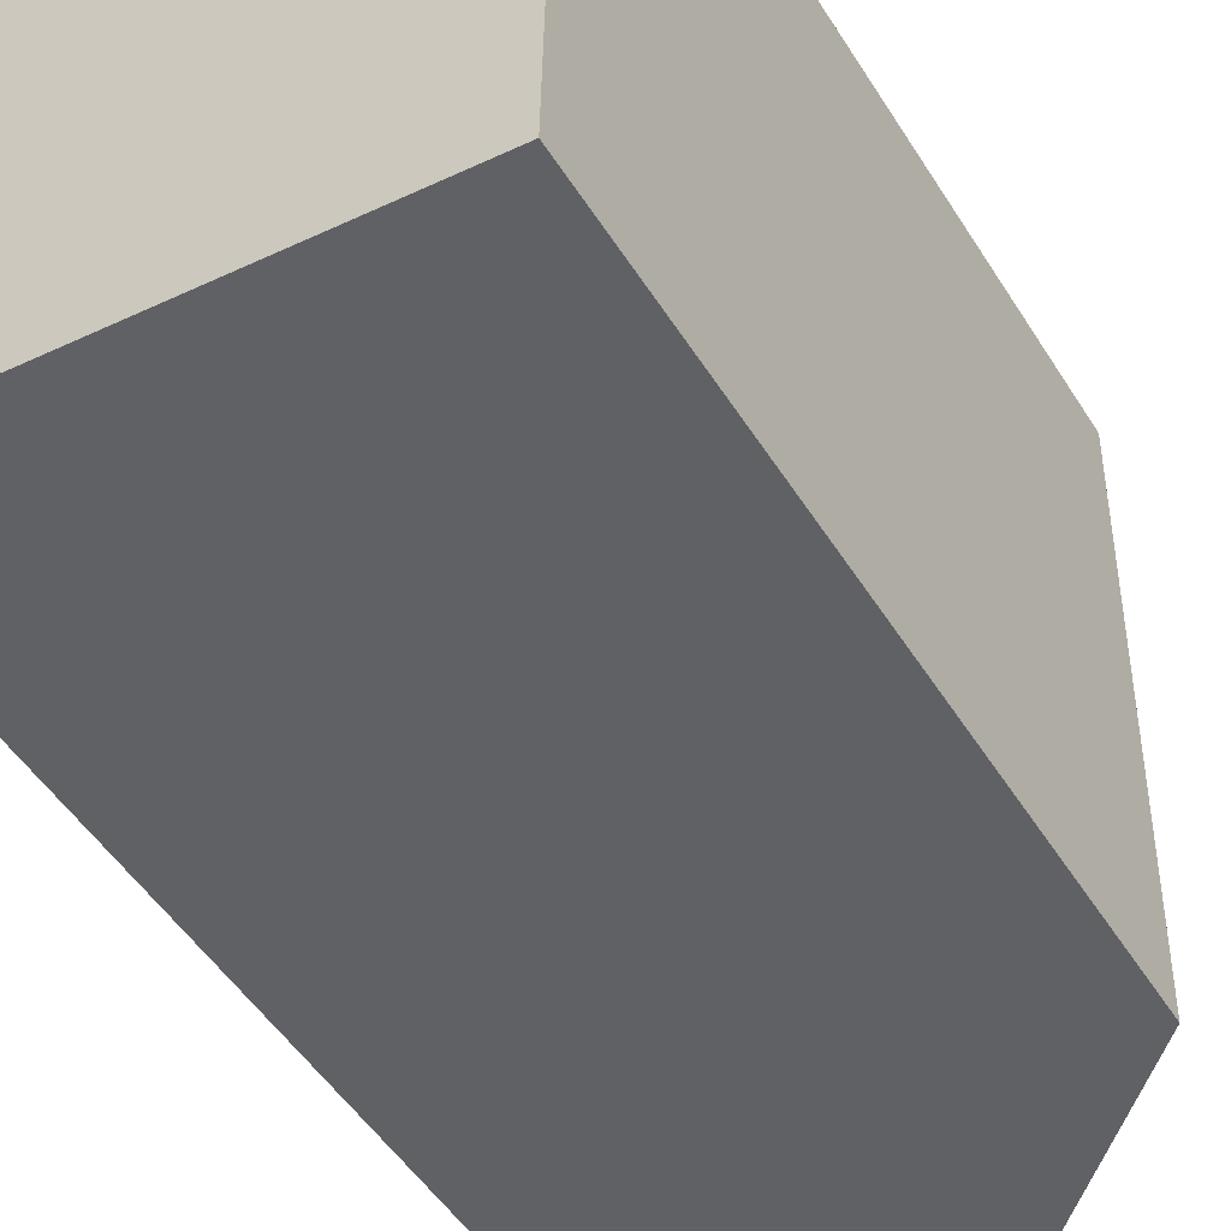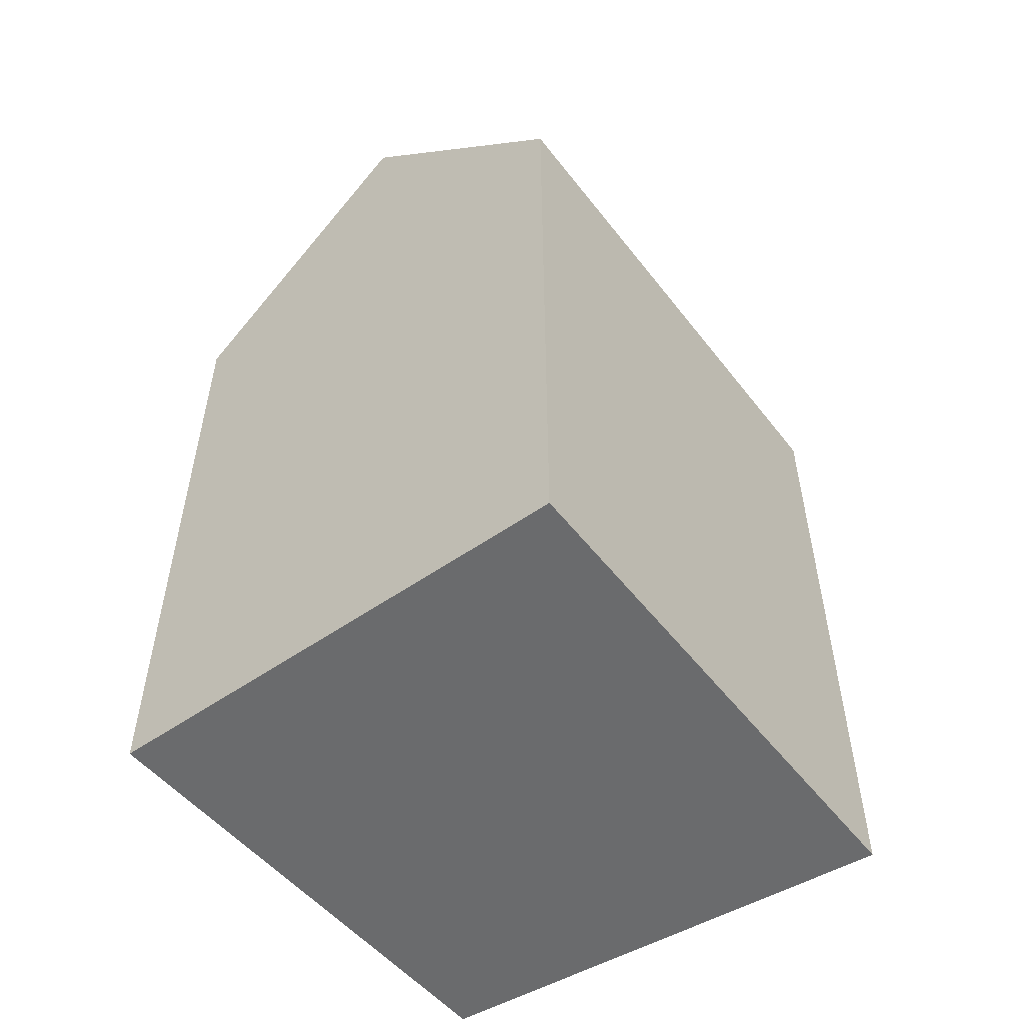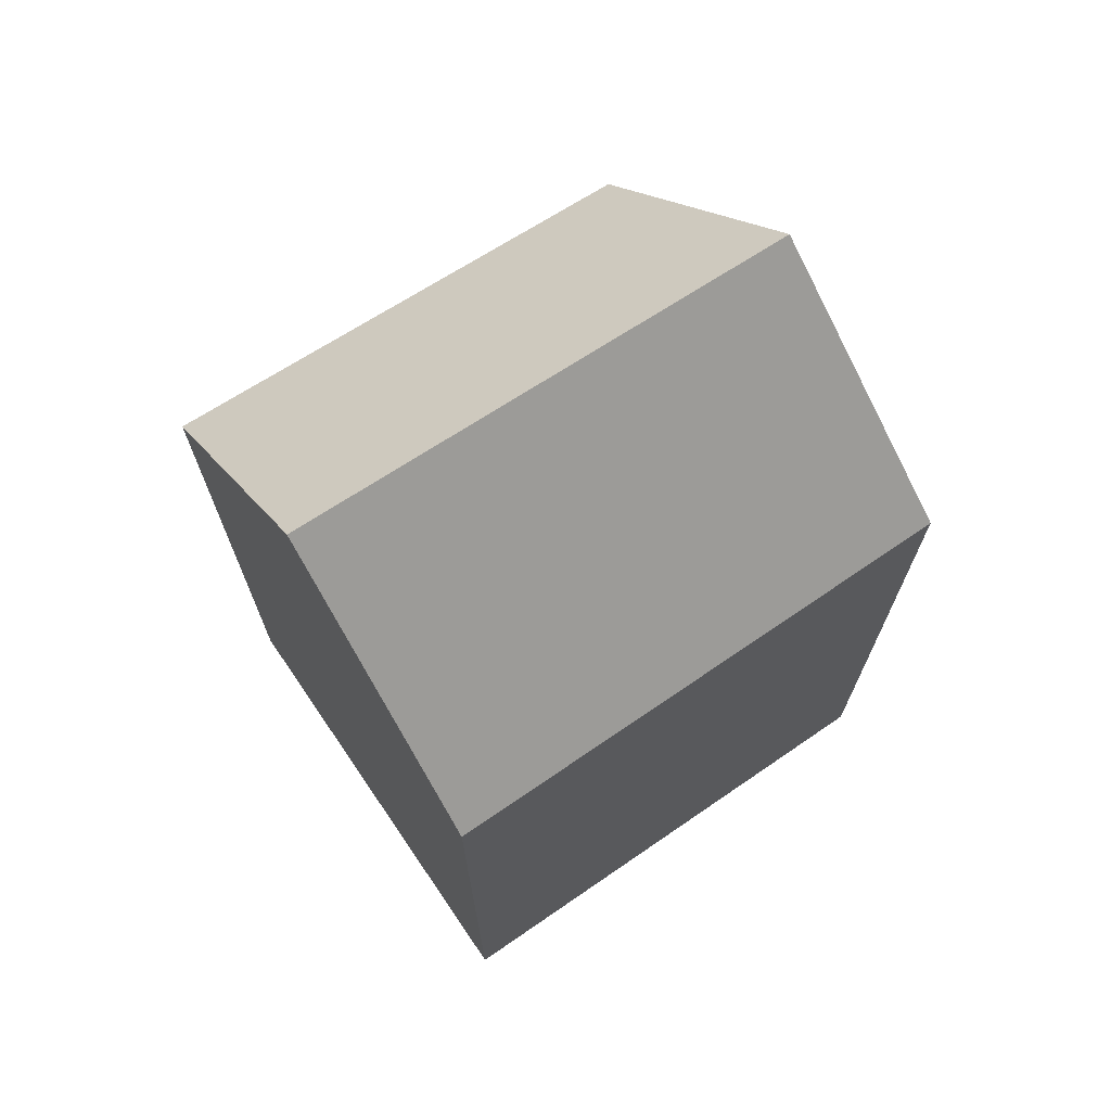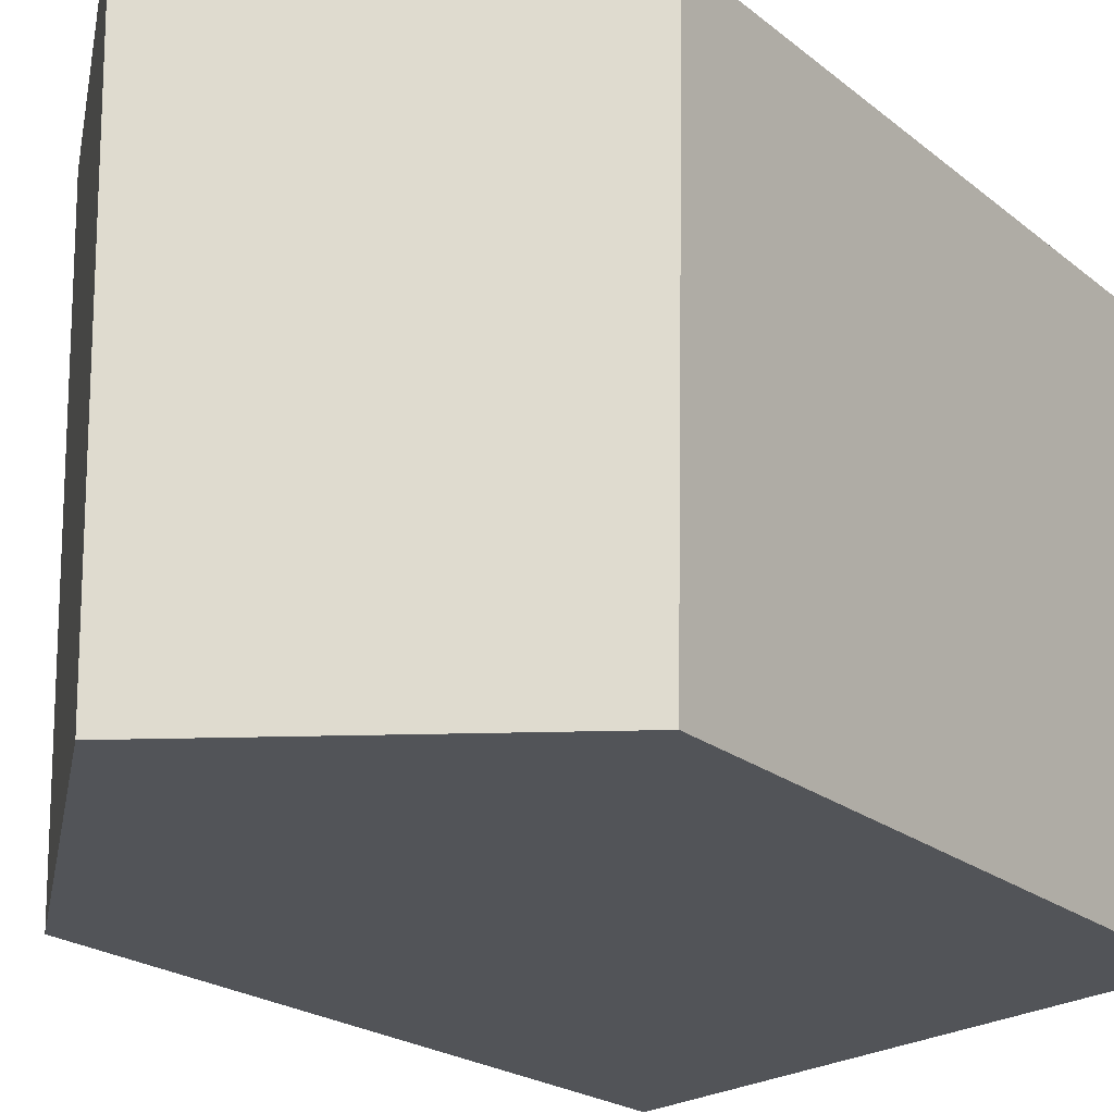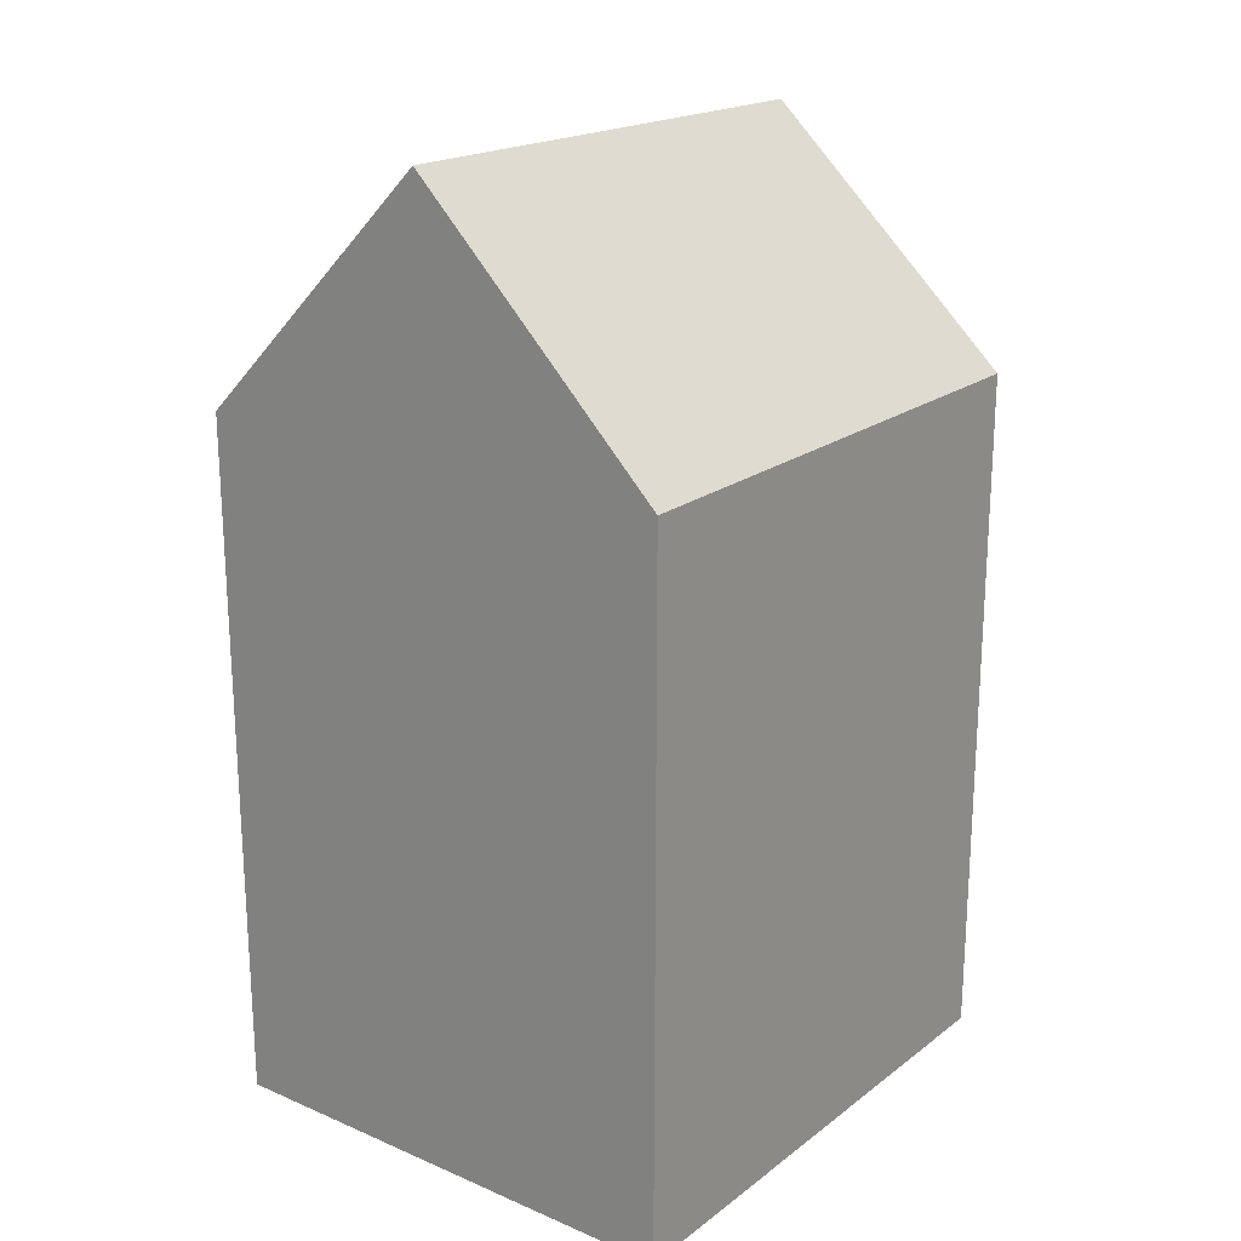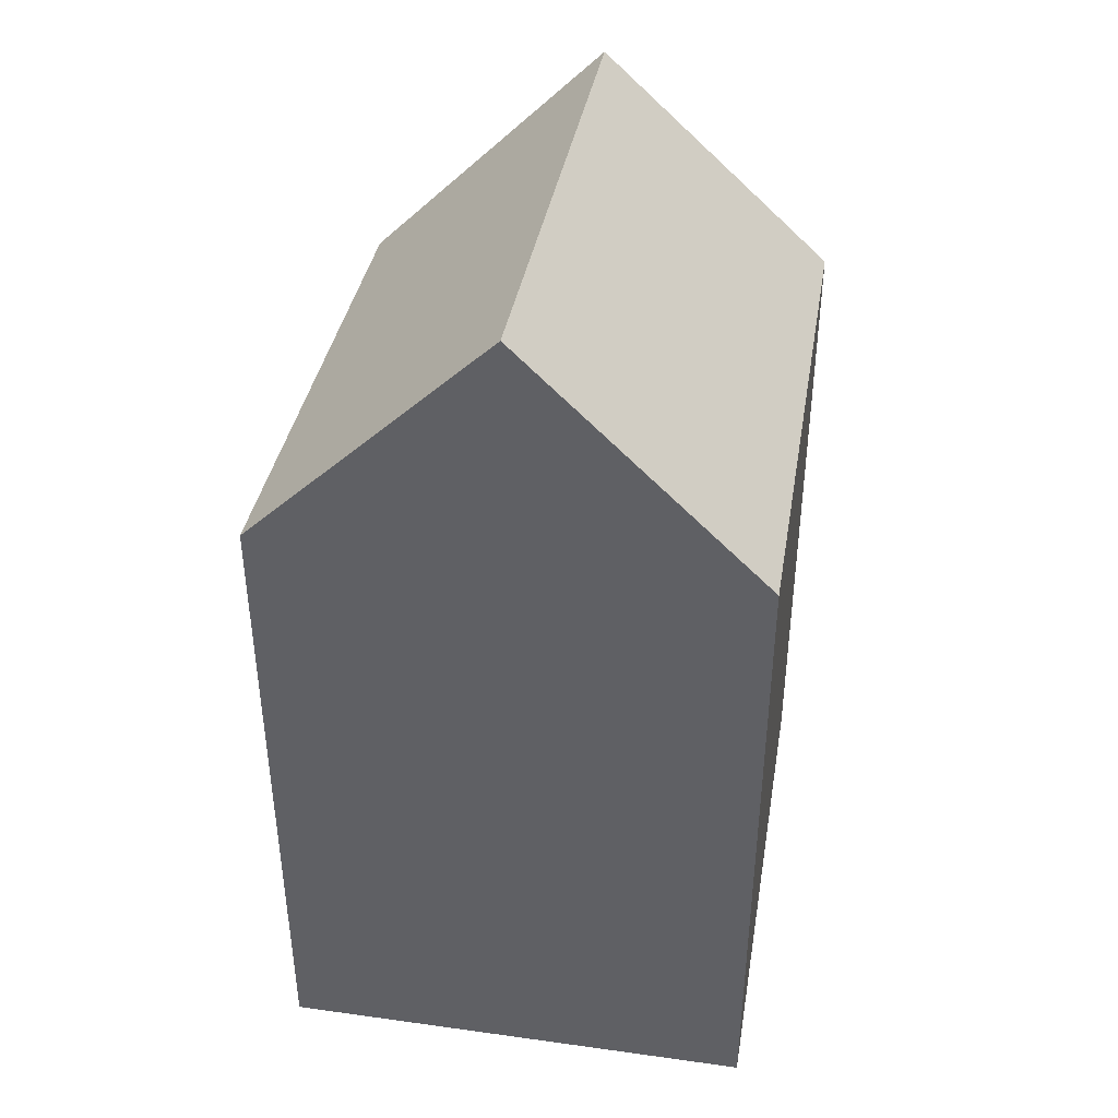
<metadata>
{"format":"obj","ext":"obj","renderer":"f3d","projection":"perspective","resolution":1024,"background":"white","views":[{"elev":-49.4,"azim":30.8,"up":"+Z"},{"elev":-53.2,"azim":37.6,"up":"+Y"},{"elev":70.3,"azim":56.3,"up":"+Y"},{"elev":-20.4,"azim":-145.6,"up":"+Z"},{"elev":20.7,"azim":38.1,"up":"+Y"},{"elev":41.1,"azim":10.3,"up":"+Y"}]}
</metadata>
<code>
v 4.001 -0.0774 -0.3798
v 4.002 -0.0774 -0.4315
v 4.002 -0.1498 -0.4315
v 4.001 -0.1498 -0.3798
v 4.027 -0.0526 -0.4342
v 4.027 -0.05174 -0.3802
v 4.027 -0.0526 -0.4342
v 4.052 -0.0774 -0.4368
v 4.052 -0.1498 -0.4368
v 4.002 -0.1498 -0.4315
v 4.002 -0.0774 -0.4315
v 4.052 -0.1498 -0.4368
v 4.052 -0.1498 -0.3805
v 4.001 -0.1498 -0.3798
v 4.002 -0.1498 -0.4315
v 4.027 -0.05174 -0.3802
v 4.001 -0.0774 -0.3798
v 4.001 -0.1498 -0.3798
v 4.052 -0.1498 -0.3805
v 4.052 -0.0774 -0.3805
v 4.052 -0.0774 -0.4368
v 4.052 -0.0774 -0.3805
v 4.052 -0.1498 -0.3805
v 4.052 -0.1498 -0.4368
f 1 2 3
f 1 3 4
f 1 5 2
f 5 1 6
f 7 8 9
f 7 9 10
f 7 10 11
f 12 13 14
f 12 14 15
f 16 17 18
f 16 18 19
f 16 19 20
f 20 8 5
f 20 5 6
f 21 22 23
f 21 23 24

</code>
